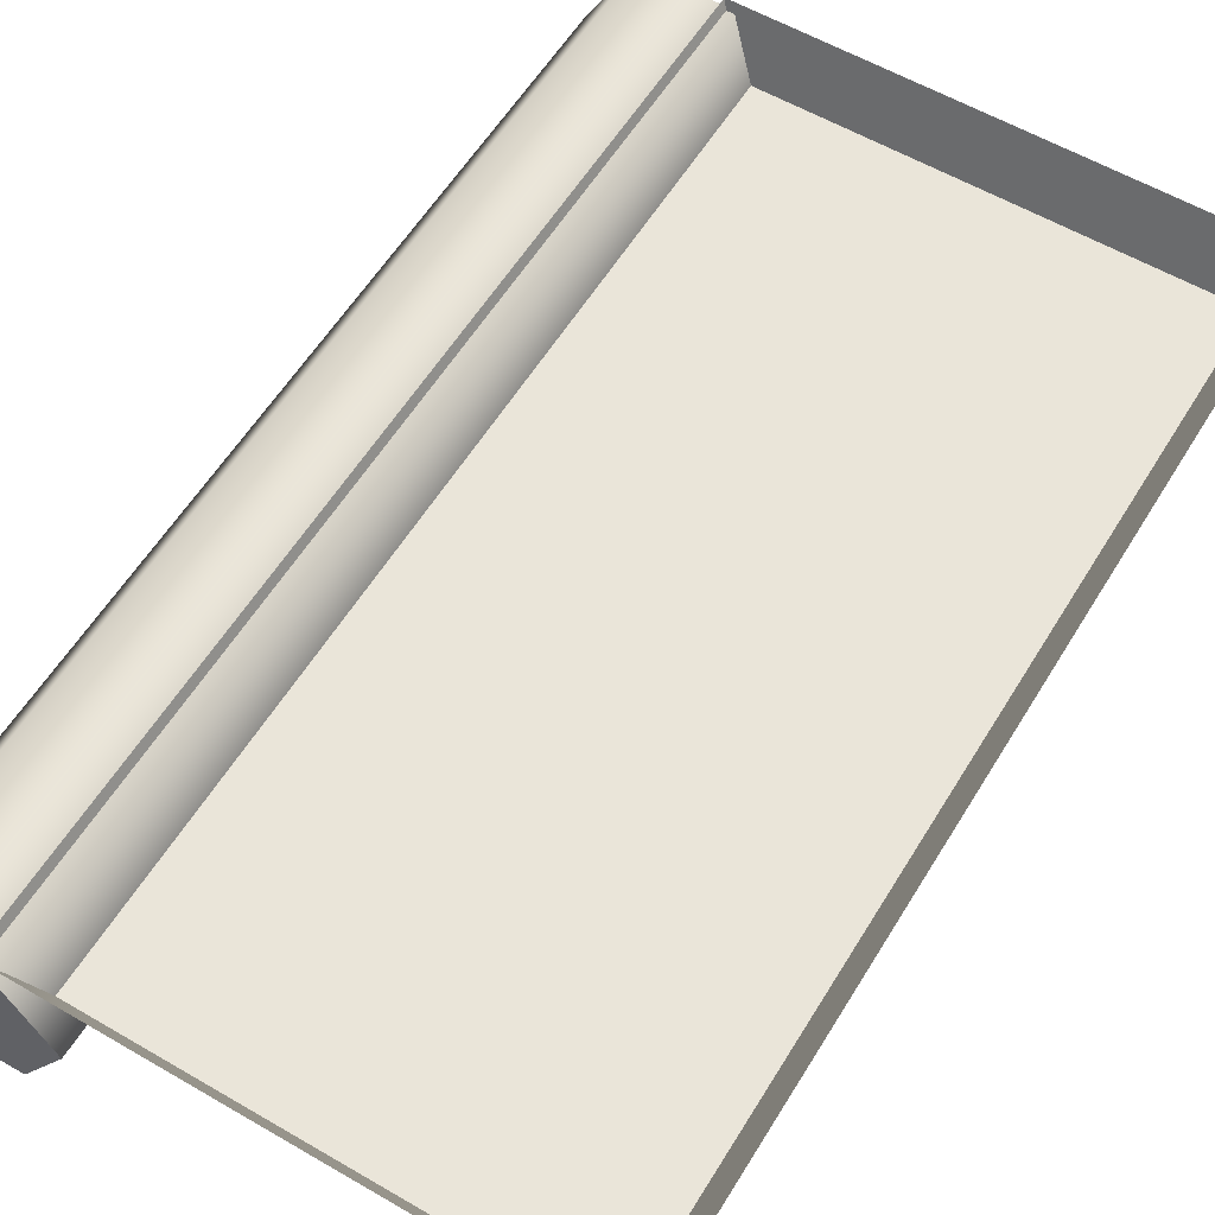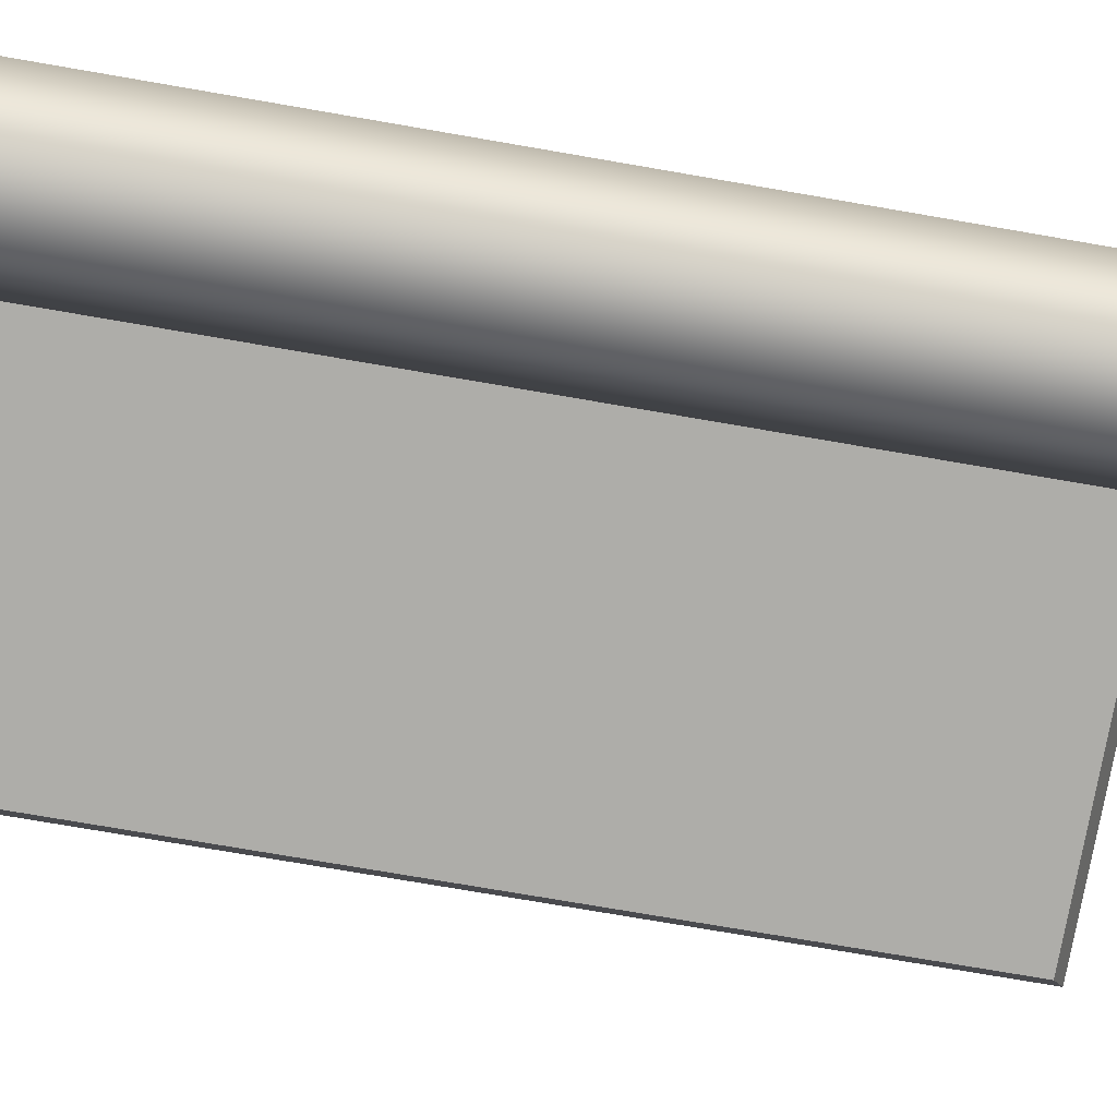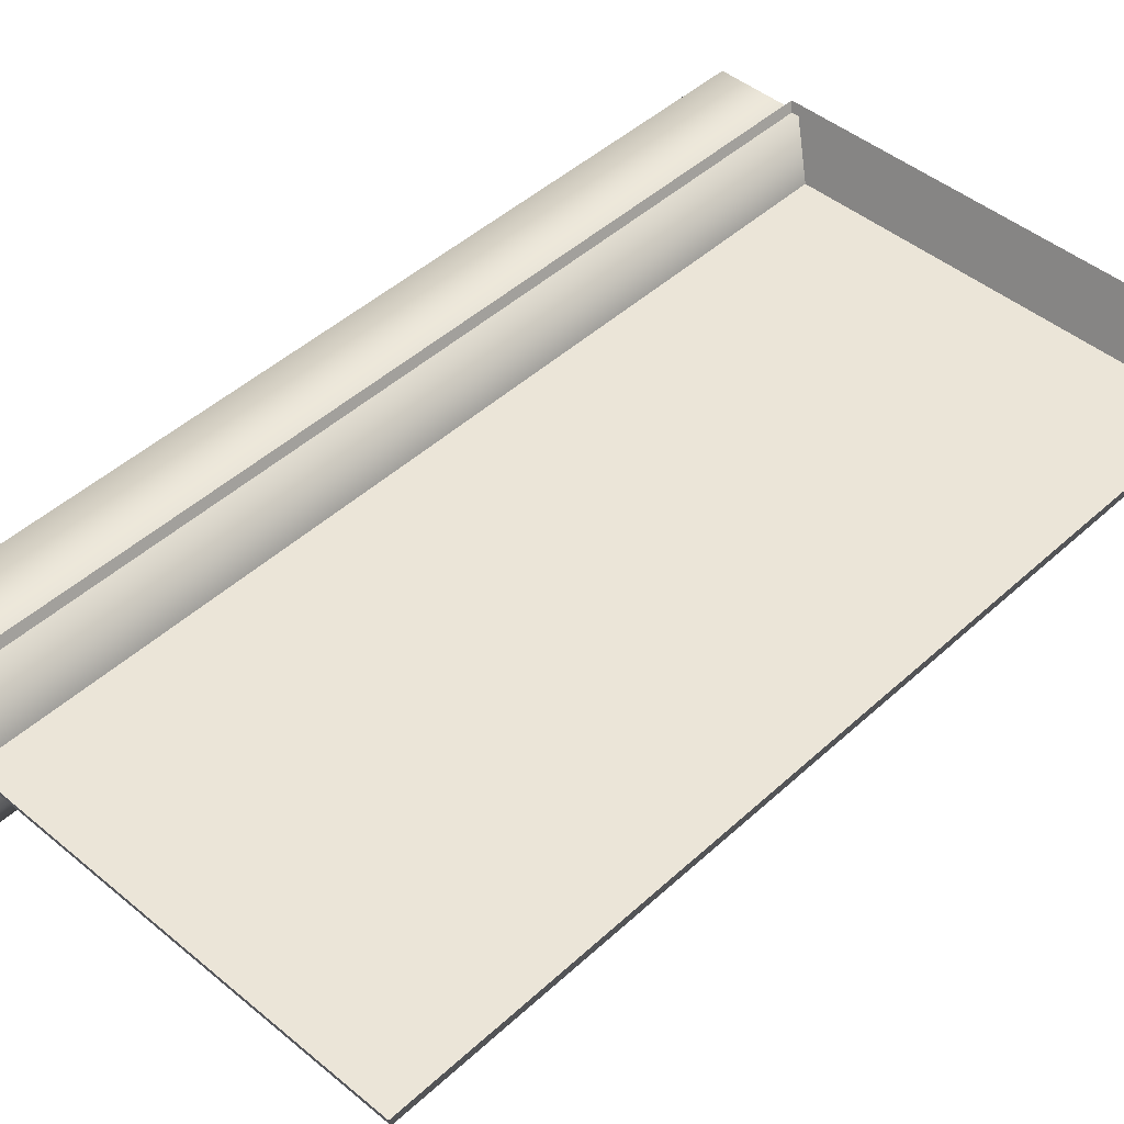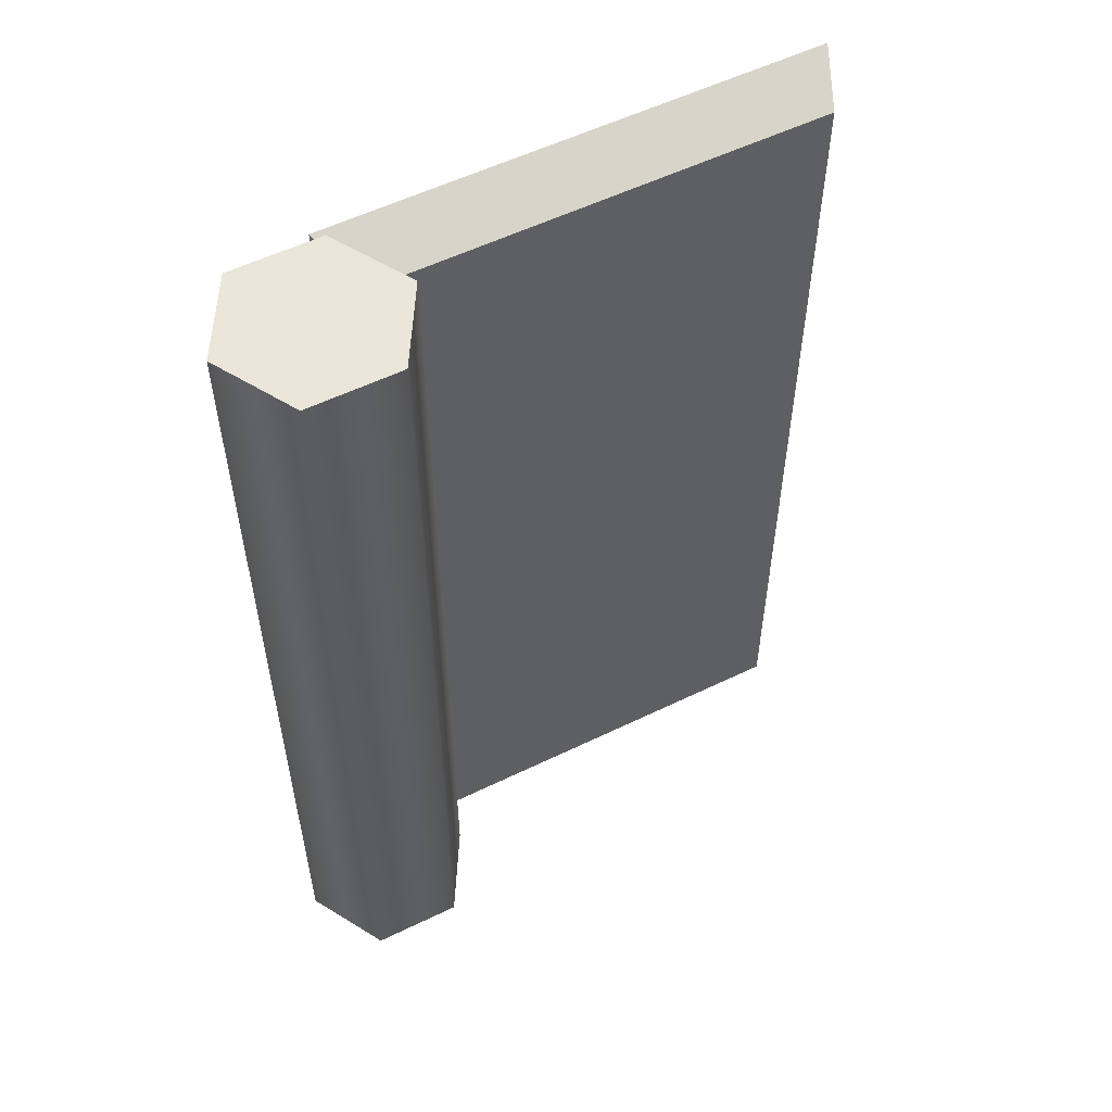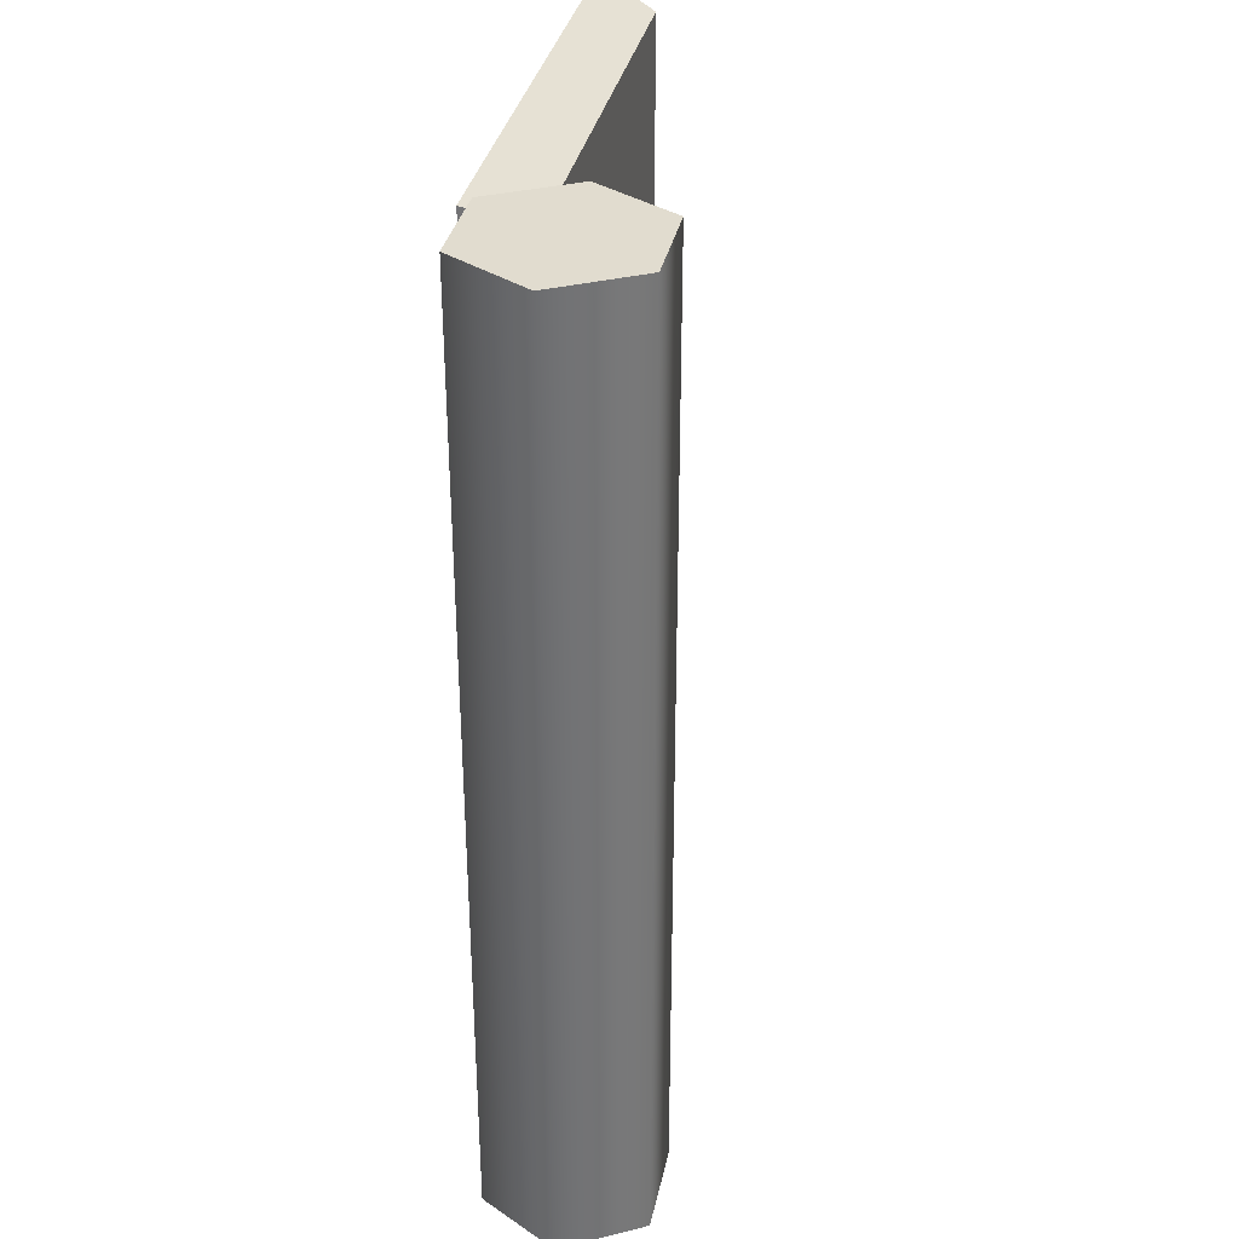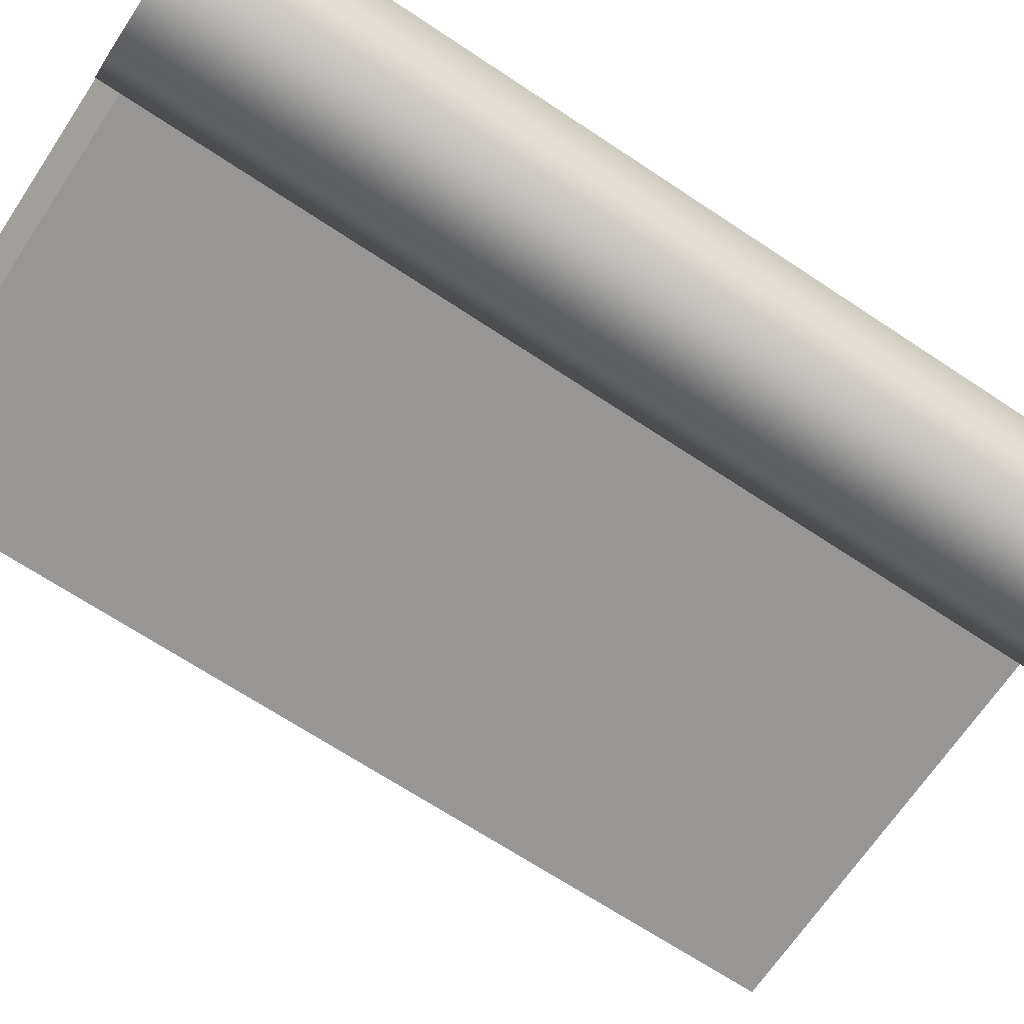
<metadata>
{"format":"obj","ext":"obj","renderer":"f3d","projection":"perspective","resolution":1024,"background":"white","views":[{"elev":57.8,"azim":31.1,"up":"+Y"},{"elev":-77.1,"azim":-99.7,"up":"+Y"},{"elev":45.8,"azim":43.6,"up":"+Y"},{"elev":55.6,"azim":-27.1,"up":"+Z"},{"elev":34.5,"azim":-78.2,"up":"+Z"},{"elev":-67.9,"azim":-123.7,"up":"+Y"}]}
</metadata>
<code>
v 8.104 0.3626 -8.466
v 0.1655 0.3626 -8.466
v 8.104 0.3626 7.897
v 0.1655 0.3626 -8.466
v 0.1655 0.3626 7.897
v 8.104 0.3626 7.897
v 8.104 0.3626 -8.466
v 8.545 1.38 -8.872
v 0.1655 0.3626 -8.466
v 8.545 1.38 -8.872
v -0.2758 1.38 -8.872
v 0.1655 0.3626 -8.466
v 8.104 0.3626 7.897
v 8.545 1.38 8.303
v 8.104 0.3626 -8.466
v 8.545 1.38 8.303
v 8.545 1.38 -8.872
v 8.104 0.3626 -8.466
v 0.1655 0.3626 -8.466
v -0.2758 1.38 -8.872
v 0.1655 0.3626 7.897
v -0.2758 1.38 -8.872
v -0.2759 1.38 8.303
v 0.1655 0.3626 7.897
v 0.1655 0.3626 7.897
v -0.2759 1.38 8.303
v 8.104 0.3626 7.897
v -0.2759 1.38 8.303
v 8.545 1.38 8.303
v 8.104 0.3626 7.897
v -0.06907 1.219 -8.876
v -0.06907 1.219 8.341
v -1.697 1.219 -8.876
v -0.06907 1.219 8.341
v -1.697 1.219 8.341
v -1.697 1.219 -8.876
v 0.7447 -0.1909 8.341
v -0.06907 1.219 8.341
v -0.06907 1.219 -8.876
v 0.7447 -0.1909 -8.876
v 0.7447 -0.1909 8.341
v -0.06907 1.219 -8.876
v -0.06907 -1.6 8.341
v 0.7447 -0.1909 8.341
v 0.7447 -0.1909 -8.876
v -0.06907 -1.6 -8.876
v -0.06907 -1.6 8.341
v 0.7447 -0.1909 -8.876
v -1.697 -1.6 8.341
v -0.06907 -1.6 8.341
v -0.06907 -1.6 -8.876
v -1.697 -1.6 -8.876
v -1.697 -1.6 8.341
v -0.06907 -1.6 -8.876
v -2.51 -0.1909 8.341
v -1.697 -1.6 8.341
v -1.697 -1.6 -8.876
v -2.51 -0.1909 -8.876
v -2.51 -0.1909 8.341
v -1.697 -1.6 -8.876
v -1.697 1.219 8.341
v -2.51 -0.1909 8.341
v -2.51 -0.1909 -8.876
v -1.697 1.219 -8.876
v -1.697 1.219 8.341
v -2.51 -0.1909 -8.876
v -0.06907 -1.6 -8.876
v 0.7447 -0.1909 -8.876
v -1.697 -1.6 -8.876
v -1.697 -1.6 -8.876
v 0.7447 -0.1909 -8.876
v -2.51 -0.1909 -8.876
v -2.51 -0.1909 -8.876
v 0.7447 -0.1909 -8.876
v -1.697 1.219 -8.876
v -1.697 1.219 -8.876
v 0.7447 -0.1909 -8.876
v -0.06907 1.219 -8.876
v -0.06907 -1.6 8.341
v -1.697 -1.6 8.341
v 0.7447 -0.1909 8.341
v 0.7447 -0.1909 8.341
v -1.697 -1.6 8.341
v -0.06907 1.219 8.341
v -0.06907 1.219 8.341
v -1.697 -1.6 8.341
v -1.697 1.219 8.341
v -1.697 1.219 8.341
v -1.697 -1.6 8.341
v -2.51 -0.1909 8.341
g mtl_p_rus_door_metal_white
f 3 2 1
f 6 5 4
f 9 8 7
f 12 11 10
f 15 14 13
f 18 17 16
f 21 20 19
f 24 23 22
f 27 26 25
f 30 29 28
f 33 32 31
f 36 35 34
f 39 38 37
f 42 41 40
f 45 44 43
f 48 47 46
f 51 50 49
f 54 53 52
f 57 56 55
f 60 59 58
f 63 62 61
f 66 65 64
f 69 68 67
f 72 71 70
f 75 74 73
f 78 77 76
f 81 80 79
f 84 83 82
f 87 86 85
f 90 89 88

</code>
